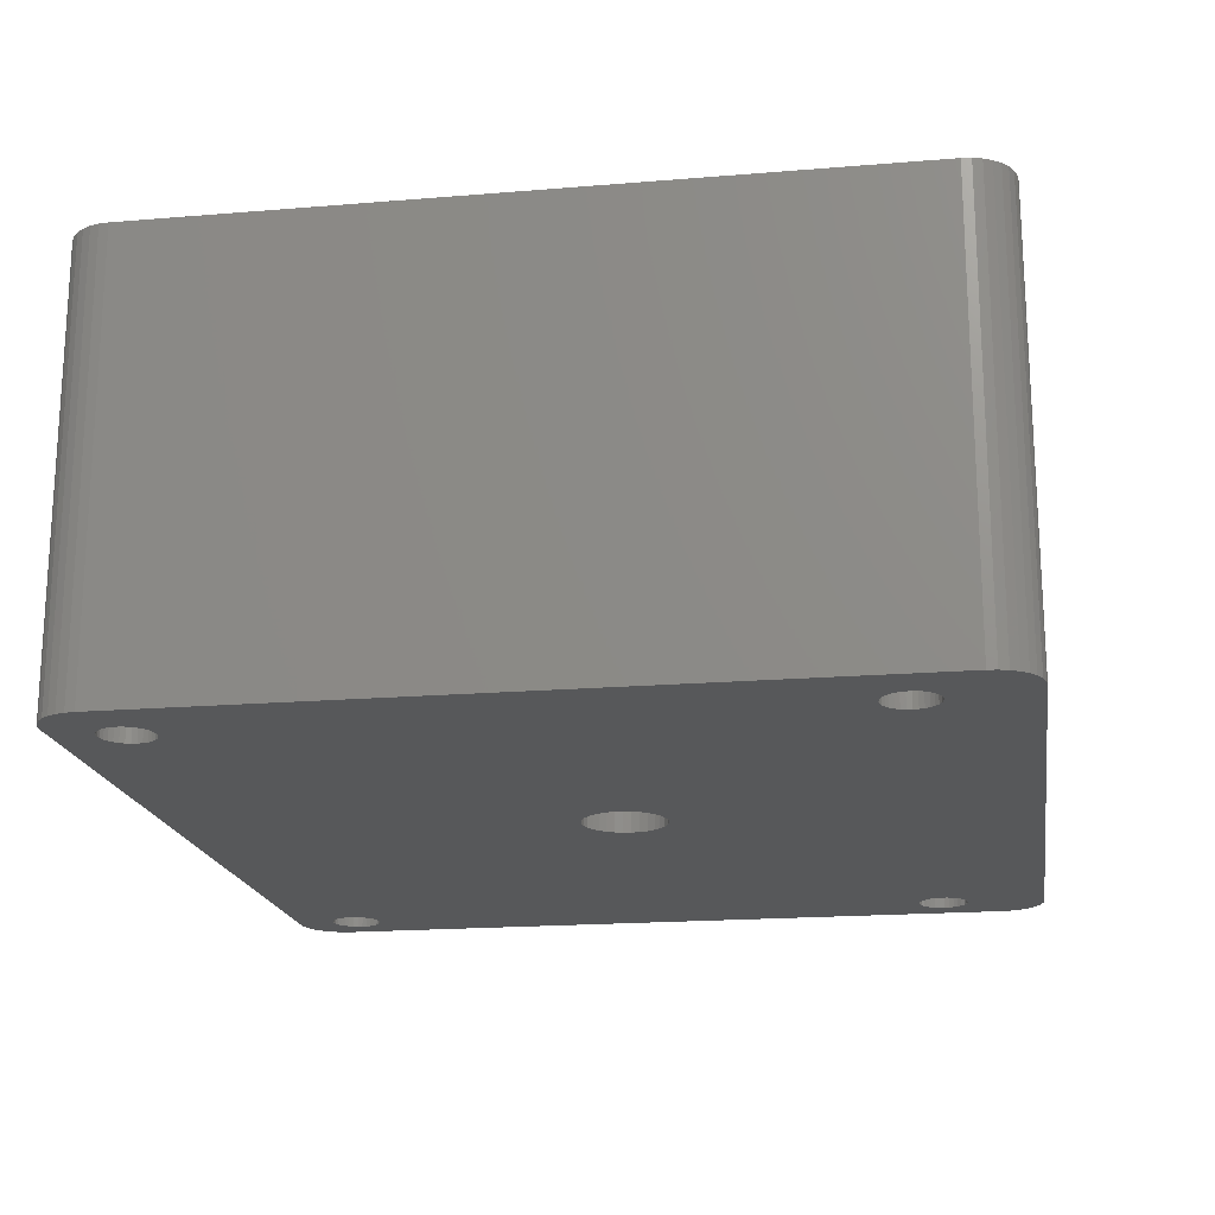
<metadata>
{"format":"stl","ext":"stl","renderer":"f3d","projection":"perspective","resolution":1024,"background":"white","views":[{"elev":-18.7,"azim":99.0,"up":"+Z"}]}
</metadata>
<code>
# stl→obj: 400 verts, 812 faces
v 0.03906 0.6868 0.3672
v 0.03144 0.6861 0.3672
v 0.02411 0.6839 0.3672
v 0.6406 0.2266 0.3672
v 0.1172 0.2266 0.3672
v 0.06686 0.05469 0.3672
v 0.6679 0.05045 0.3672
v 0.6675 0.05469 0.3672
v 0.6679 0.05892 0.3672
v 0.6692 0.063 0.3672
v 0.6712 0.06675 0.3672
v 0.6739 0.07004 0.3672
v 0.6772 0.07274 0.3672
v 0.6809 0.07475 0.3672
v 0.685 0.07598 0.3672
v 0.6892 0.0764 0.3672
v 0.6892 0.5757 0.3672
v 0.6406 0.491 0.3672
v 0.75 0.03906 0.3672
v 0.7105 0.05892 0.3672
v 0.7109 0.05469 0.3672
v 0.7105 0.05045 0.3672
v 0.7093 0.04638 0.3672
v 0.7073 0.04263 0.3672
v 0.7046 0.03934 0.3672
v 0.7013 0.03664 0.3672
v 0.7492 0.03144 0.3672
v 0.7109 0 0.3672
v 0.7186 0.0007506 0.3672
v 0.7259 0.002973 0.3672
v 0.6892 0.03298 0.3672
v 0.685 0.03339 0.3672
v 0.6809 0.03463 0.3672
v 0.6772 0.03664 0.3672
v 0.06644 0.05045 0.3672
v 0.06521 0.04638 0.3672
v 0.0632 0.04263 0.3672
v 0.0605 0.03934 0.3672
v 0.05721 0.03664 0.3672
v 0.05346 0.03463 0.3672
v 0.04938 0.03339 0.3672
v 0.03906 0 0.3672
v 0 0.03906 0.3672
v 0.0007506 0.03144 0.3672
v 0.03309 0.03664 0.3672
v 0.0298 0.03934 0.3672
v 0.0271 0.04263 0.3672
v 0.02509 0.04638 0.3672
v 0.02385 0.05045 0.3672
v 0.02344 0.05469 0.3672
v 0.02385 0.05892 0.3672
v 0.7109 0.6868 0.3672
v 0.04938 0.6187 0.3672
v 0.05346 0.6175 0.3672
v 0.05721 0.6155 0.3672
v 0.0605 0.6128 0.3672
v 0.0632 0.6095 0.3672
v 0.06521 0.6058 0.3672
v 0.06644 0.6017 0.3672
v 0.06686 0.5975 0.3672
v 0.6739 0.6128 0.3672
v 0.6772 0.6155 0.3672
v 0.6809 0.6175 0.3672
v 0.685 0.6187 0.3672
v 0.6892 0.6192 0.3672
v 0.7259 0.6839 0.3672
v 0.7186 0.6861 0.3672
v 0.1172 0.491 0.3672
v 0.04515 0.5757 0.3672
v 0.04515 0.0764 0.3672
v 0.04938 0.07598 0.3672
v 0.05346 0.07475 0.3672
v 0.05721 0.07274 0.3672
v 0.0605 0.07004 0.3672
v 0.0632 0.06675 0.3672
v 0.06521 0.063 0.3672
v 0.06644 0.05892 0.3672
v 0.6675 0.5975 0.3672
v 0.06644 0.5932 0.3672
v 0.06521 0.5891 0.3672
v 0.0632 0.5854 0.3672
v 0.0605 0.5821 0.3672
v 0.05721 0.5794 0.3672
v 0.05346 0.5774 0.3672
v 0.04938 0.5762 0.3672
v 0.685 0.5762 0.3672
v 0.6809 0.5774 0.3672
v 0.6772 0.5794 0.3672
v 0.6739 0.5821 0.3672
v 0.6712 0.5854 0.3672
v 0.6692 0.5891 0.3672
v 0.6679 0.5932 0.3672
v 0.6739 0.03934 0.3672
v 0.6712 0.04263 0.3672
v 0.6692 0.04638 0.3672
v 0.04515 0.6192 0.3672
v 0.01736 0.6803 0.3672
v 0.01144 0.6754 0.3672
v 0.006583 0.6695 0.3672
v 0.002973 0.6627 0.3672
v 0.0007506 0.6554 0.3672
v 0 0.6478 0.3672
v 0.6679 0.6017 0.3672
v 0.6692 0.6058 0.3672
v 0.6712 0.6095 0.3672
v 0.75 0.6478 0.3672
v 0.7492 0.6554 0.3672
v 0.747 0.6627 0.3672
v 0.7434 0.6695 0.3672
v 0.7386 0.6754 0.3672
v 0.7326 0.6803 0.3672
v 0.6935 0.6187 0.3672
v 0.6975 0.6175 0.3672
v 0.7013 0.6155 0.3672
v 0.7046 0.6128 0.3672
v 0.7073 0.6095 0.3672
v 0.7093 0.6058 0.3672
v 0.7105 0.6017 0.3672
v 0.7109 0.5975 0.3672
v 0.7105 0.5932 0.3672
v 0.7093 0.5891 0.3672
v 0.6935 0.07598 0.3672
v 0.6975 0.07475 0.3672
v 0.7013 0.07274 0.3672
v 0.7046 0.07004 0.3672
v 0.7073 0.06675 0.3672
v 0.7093 0.063 0.3672
v 0.04091 0.5762 0.3672
v 0.03684 0.5774 0.3672
v 0.03309 0.5794 0.3672
v 0.0298 0.5821 0.3672
v 0.0271 0.5854 0.3672
v 0.02509 0.5891 0.3672
v 0.02385 0.5932 0.3672
v 0.02509 0.063 0.3672
v 0.0271 0.06675 0.3672
v 0.0298 0.07004 0.3672
v 0.03309 0.07274 0.3672
v 0.03684 0.07475 0.3672
v 0.04091 0.07598 0.3672
v 0.02344 0.5975 0.3672
v 0.02385 0.6017 0.3672
v 0.02509 0.6058 0.3672
v 0.0271 0.6095 0.3672
v 0.0298 0.6128 0.3672
v 0.03309 0.6155 0.3672
v 0.03684 0.6175 0.3672
v 0.04091 0.6187 0.3672
v 0.04515 0.03298 0.3672
v 0.002973 0.02411 0.3672
v 0.006583 0.01736 0.3672
v 0.01144 0.01144 0.3672
v 0.01736 0.006583 0.3672
v 0.02411 0.002973 0.3672
v 0.03144 0.0007506 0.3672
v 0.04091 0.03339 0.3672
v 0.03684 0.03463 0.3672
v 0.7073 0.5854 0.3672
v 0.7046 0.5821 0.3672
v 0.7013 0.5794 0.3672
v 0.6975 0.5774 0.3672
v 0.6935 0.5762 0.3672
v 0.7326 0.006583 0.3672
v 0.7386 0.01144 0.3672
v 0.7434 0.01736 0.3672
v 0.747 0.02411 0.3672
v 0.6975 0.03463 0.3672
v 0.6935 0.03339 0.3672
v 0.02411 0.6839 0
v 0.03144 0.6861 0
v 0.03906 0.6868 0
v 0.75 0.03906 0
v 0.7492 0.03144 0
v 0.7013 0.03664 0
v 0.7046 0.03934 0
v 0.7073 0.04263 0
v 0.7093 0.04638 0
v 0.7105 0.05045 0
v 0.7109 0.05469 0
v 0.7105 0.05892 0
v 0.7109 0 0
v 0.03906 0 0
v 0.04938 0.03339 0
v 0.05346 0.03463 0
v 0.05721 0.03664 0
v 0.0605 0.03934 0
v 0.0632 0.04263 0
v 0.06521 0.04638 0
v 0.06644 0.05045 0
v 0.6772 0.03664 0
v 0.6809 0.03463 0
v 0.685 0.03339 0
v 0.6892 0.03298 0
v 0.7259 0.002973 0
v 0.7186 0.0007506 0
v 0 0.03906 0
v 0.02385 0.05892 0
v 0.02344 0.05469 0
v 0.02385 0.05045 0
v 0.02509 0.04638 0
v 0.0271 0.04263 0
v 0.0298 0.03934 0
v 0.03309 0.03664 0
v 0.0007506 0.03144 0
v 0.7109 0.6868 0
v 0.7186 0.6861 0
v 0.7259 0.6839 0
v 0.6892 0.6192 0
v 0.685 0.6187 0
v 0.6809 0.6175 0
v 0.6772 0.6155 0
v 0.6739 0.6128 0
v 0.06686 0.5975 0
v 0.06644 0.6017 0
v 0.06521 0.6058 0
v 0.0632 0.6095 0
v 0.0605 0.6128 0
v 0.05721 0.6155 0
v 0.05346 0.6175 0
v 0.04938 0.6187 0
v 0.3871 0.3246 0
v 0.6679 0.05045 0
v 0.6692 0.04638 0
v 0.6712 0.04263 0
v 0.6739 0.03934 0
v 0.04515 0.6192 0
v 0 0.6478 0
v 0.0007506 0.6554 0
v 0.002973 0.6627 0
v 0.006583 0.6695 0
v 0.01144 0.6754 0
v 0.01736 0.6803 0
v 0.6712 0.6095 0
v 0.6692 0.6058 0
v 0.6679 0.6017 0
v 0.6675 0.5975 0
v 0.3871 0.3942 0
v 0.06644 0.5932 0
v 0.75 0.6478 0
v 0.7093 0.063 0
v 0.7073 0.06675 0
v 0.7046 0.07004 0
v 0.7013 0.07274 0
v 0.6975 0.07475 0
v 0.6935 0.07598 0
v 0.6892 0.0764 0
v 0.7093 0.5891 0
v 0.7105 0.5932 0
v 0.7109 0.5975 0
v 0.7105 0.6017 0
v 0.7093 0.6058 0
v 0.7073 0.6095 0
v 0.7046 0.6128 0
v 0.7013 0.6155 0
v 0.6975 0.6175 0
v 0.6935 0.6187 0
v 0.7326 0.6803 0
v 0.7386 0.6754 0
v 0.7434 0.6695 0
v 0.747 0.6627 0
v 0.7492 0.6554 0
v 0.04515 0.0764 0
v 0.02385 0.5932 0
v 0.02509 0.5891 0
v 0.0271 0.5854 0
v 0.0298 0.5821 0
v 0.03309 0.5794 0
v 0.03684 0.5774 0
v 0.04091 0.5762 0
v 0.04515 0.5757 0
v 0.04091 0.6187 0
v 0.03684 0.6175 0
v 0.03309 0.6155 0
v 0.0298 0.6128 0
v 0.0271 0.6095 0
v 0.02509 0.6058 0
v 0.02385 0.6017 0
v 0.02344 0.5975 0
v 0.04091 0.07598 0
v 0.03684 0.07475 0
v 0.03309 0.07274 0
v 0.0298 0.07004 0
v 0.0271 0.06675 0
v 0.02509 0.063 0
v 0.04515 0.03298 0
v 0.03144 0.0007506 0
v 0.02411 0.002973 0
v 0.01736 0.006583 0
v 0.01144 0.01144 0
v 0.006583 0.01736 0
v 0.002973 0.02411 0
v 0.03684 0.03463 0
v 0.04091 0.03339 0
v 0.3582 0.34 0
v 0.3625 0.3348 0
v 0.3678 0.3305 0
v 0.3738 0.3272 0
v 0.3803 0.3253 0
v 0.04938 0.07598 0
v 0.3803 0.3935 0
v 0.3738 0.3915 0
v 0.3678 0.3883 0
v 0.3625 0.384 0
v 0.3582 0.3787 0
v 0.355 0.3727 0
v 0.353 0.3662 0
v 0.3523 0.3594 0
v 0.353 0.3526 0
v 0.355 0.3461 0
v 0.04938 0.5762 0
v 0.05346 0.5774 0
v 0.05721 0.5794 0
v 0.0605 0.5821 0
v 0.0632 0.5854 0
v 0.06521 0.5891 0
v 0.06686 0.05469 0
v 0.06644 0.05892 0
v 0.06521 0.063 0
v 0.0632 0.06675 0
v 0.0605 0.07004 0
v 0.05721 0.07274 0
v 0.05346 0.07475 0
v 0.3939 0.3253 0
v 0.4004 0.3272 0
v 0.4064 0.3305 0
v 0.4117 0.3348 0
v 0.6892 0.5757 0
v 0.416 0.34 0
v 0.4192 0.3461 0
v 0.4212 0.3526 0
v 0.4219 0.3594 0
v 0.4212 0.3662 0
v 0.4192 0.3727 0
v 0.416 0.3787 0
v 0.4117 0.384 0
v 0.4064 0.3883 0
v 0.4004 0.3915 0
v 0.3939 0.3935 0
v 0.6679 0.5932 0
v 0.6692 0.5891 0
v 0.6712 0.5854 0
v 0.6739 0.5821 0
v 0.6772 0.5794 0
v 0.6809 0.5774 0
v 0.685 0.5762 0
v 0.685 0.07598 0
v 0.6809 0.07475 0
v 0.6772 0.07274 0
v 0.6739 0.07004 0
v 0.6712 0.06675 0
v 0.6692 0.063 0
v 0.6679 0.05892 0
v 0.6675 0.05469 0
v 0.6935 0.5762 0
v 0.6975 0.5774 0
v 0.7013 0.5794 0
v 0.7046 0.5821 0
v 0.7073 0.5854 0
v 0.747 0.02411 0
v 0.7434 0.01736 0
v 0.7386 0.01144 0
v 0.7326 0.006583 0
v 0.6935 0.03339 0
v 0.6975 0.03463 0
v 0.3939 0.3253 0.1797
v 0.4004 0.3272 0.1797
v 0.4064 0.3305 0.1797
v 0.4117 0.3348 0.1797
v 0.416 0.34 0.1797
v 0.4192 0.3461 0.1797
v 0.4212 0.3526 0.1797
v 0.4219 0.3594 0.1797
v 0.3871 0.3246 0.1797
v 0.3803 0.3253 0.1797
v 0.3738 0.3272 0.1797
v 0.3678 0.3305 0.1797
v 0.3625 0.3348 0.1797
v 0.3582 0.34 0.1797
v 0.355 0.3461 0.1797
v 0.353 0.3526 0.1797
v 0.3523 0.3594 0.1797
v 0.3803 0.3935 0.1797
v 0.3738 0.3915 0.1797
v 0.3678 0.3883 0.1797
v 0.3625 0.384 0.1797
v 0.3582 0.3787 0.1797
v 0.355 0.3727 0.1797
v 0.353 0.3662 0.1797
v 0.3871 0.3942 0.1797
v 0.3939 0.3935 0.1797
v 0.4004 0.3915 0.1797
v 0.4064 0.3883 0.1797
v 0.4117 0.384 0.1797
v 0.416 0.3787 0.1797
v 0.4192 0.3727 0.1797
v 0.4212 0.3662 0.1797
v 0.1172 0.491 0.1875
v 0.1172 0.2266 0.1875
v 0.6406 0.491 0.1875
v 0.6406 0.2266 0.1875
f 1 2 3
f 4 5 6
f 4 6 7
f 4 7 8
f 4 8 9
f 4 9 10
f 4 10 11
f 4 11 12
f 4 12 13
f 4 13 14
f 4 14 15
f 4 15 16
f 4 16 17
f 4 17 18
f 19 20 21
f 19 21 22
f 19 22 23
f 19 23 24
f 19 24 25
f 19 25 26
f 19 26 27
f 28 29 30
f 28 30 31
f 28 31 32
f 28 32 33
f 28 33 34
f 28 34 35
f 28 35 36
f 28 36 37
f 28 37 38
f 28 38 39
f 28 39 40
f 28 40 41
f 28 41 42
f 43 44 45
f 43 45 46
f 43 46 47
f 43 47 48
f 43 48 49
f 43 49 50
f 43 50 51
f 52 1 53
f 52 53 54
f 52 54 55
f 52 55 56
f 52 56 57
f 52 57 58
f 52 58 59
f 52 59 60
f 52 60 61
f 52 61 62
f 52 62 63
f 52 63 64
f 52 64 65
f 52 65 66
f 52 66 67
f 5 68 69
f 5 69 70
f 5 70 71
f 5 71 72
f 5 72 73
f 5 73 74
f 5 74 75
f 5 75 76
f 5 76 77
f 5 77 6
f 68 18 78
f 68 78 60
f 68 60 79
f 68 79 80
f 68 80 81
f 68 81 82
f 68 82 83
f 68 83 84
f 68 84 85
f 68 85 69
f 18 17 86
f 18 86 87
f 18 87 88
f 18 88 89
f 18 89 90
f 18 90 91
f 18 91 92
f 18 92 78
f 35 34 93
f 35 93 94
f 35 94 95
f 35 95 7
f 35 7 6
f 96 53 1
f 96 1 3
f 96 3 97
f 96 97 98
f 96 98 99
f 96 99 100
f 96 100 101
f 96 101 102
f 60 78 103
f 60 103 104
f 60 104 105
f 60 105 61
f 106 107 108
f 106 108 109
f 106 109 110
f 106 110 111
f 106 111 66
f 106 66 65
f 106 65 112
f 106 112 113
f 106 113 114
f 106 114 115
f 106 115 116
f 106 116 117
f 106 117 118
f 106 118 119
f 106 119 120
f 106 120 121
f 106 121 16
f 106 16 122
f 106 122 123
f 106 123 124
f 106 124 125
f 106 125 126
f 106 126 127
f 106 127 20
f 106 20 19
f 70 69 128
f 70 128 129
f 70 129 130
f 70 130 131
f 70 131 132
f 70 132 133
f 70 133 134
f 102 43 51
f 102 51 135
f 102 135 136
f 102 136 137
f 102 137 138
f 102 138 139
f 102 139 140
f 102 140 70
f 102 70 134
f 102 134 141
f 102 141 142
f 102 142 143
f 102 143 144
f 102 144 145
f 102 145 146
f 102 146 147
f 102 147 148
f 102 148 96
f 149 44 150
f 149 150 151
f 149 151 152
f 149 152 153
f 149 153 154
f 149 154 155
f 149 155 42
f 149 42 41
f 44 149 156
f 44 156 157
f 44 157 45
f 16 121 158
f 16 158 159
f 16 159 160
f 16 160 161
f 16 161 162
f 16 162 17
f 31 30 163
f 31 163 164
f 31 164 165
f 31 165 166
f 31 166 27
f 27 26 167
f 27 167 168
f 27 168 31
f 169 170 171
f 172 173 174
f 172 174 175
f 172 175 176
f 172 176 177
f 172 177 178
f 172 178 179
f 172 179 180
f 181 182 183
f 181 183 184
f 181 184 185
f 181 185 186
f 181 186 187
f 181 187 188
f 181 188 189
f 181 189 190
f 181 190 191
f 181 191 192
f 181 192 193
f 181 193 194
f 181 194 195
f 196 197 198
f 196 198 199
f 196 199 200
f 196 200 201
f 196 201 202
f 196 202 203
f 196 203 204
f 205 206 207
f 205 207 208
f 205 208 209
f 205 209 210
f 205 210 211
f 205 211 212
f 205 212 213
f 205 213 214
f 205 214 215
f 205 215 216
f 205 216 217
f 205 217 218
f 205 218 219
f 205 219 220
f 205 220 171
f 189 221 222
f 189 222 223
f 189 223 224
f 189 224 225
f 189 225 190
f 226 227 228
f 226 228 229
f 226 229 230
f 226 230 231
f 226 231 232
f 226 232 169
f 226 169 171
f 226 171 220
f 213 212 233
f 213 233 234
f 213 234 235
f 213 235 236
f 213 236 237
f 213 237 238
f 239 172 180
f 239 180 240
f 239 240 241
f 239 241 242
f 239 242 243
f 239 243 244
f 239 244 245
f 239 245 246
f 239 246 247
f 239 247 248
f 239 248 249
f 239 249 250
f 239 250 251
f 239 251 252
f 239 252 253
f 239 253 254
f 239 254 255
f 239 255 256
f 239 256 208
f 239 208 207
f 239 207 257
f 239 257 258
f 239 258 259
f 239 259 260
f 239 260 261
f 262 263 264
f 262 264 265
f 262 265 266
f 262 266 267
f 262 267 268
f 262 268 269
f 262 269 270
f 227 226 271
f 227 271 272
f 227 272 273
f 227 273 274
f 227 274 275
f 227 275 276
f 227 276 277
f 227 277 278
f 227 278 263
f 227 263 262
f 227 262 279
f 227 279 280
f 227 280 281
f 227 281 282
f 227 282 283
f 227 283 284
f 227 284 197
f 227 197 196
f 285 183 182
f 285 182 286
f 285 286 287
f 285 287 288
f 285 288 289
f 285 289 290
f 285 290 291
f 285 291 204
f 204 203 292
f 204 292 293
f 204 293 285
f 262 294 295
f 262 295 296
f 262 296 297
f 262 297 298
f 262 298 221
f 262 221 299
f 270 237 300
f 270 300 301
f 270 301 302
f 270 302 303
f 270 303 304
f 270 304 305
f 270 305 306
f 270 306 307
f 270 307 308
f 270 308 309
f 270 309 294
f 270 294 262
f 237 270 310
f 237 310 311
f 237 311 312
f 237 312 313
f 237 313 314
f 237 314 315
f 237 315 238
f 221 189 316
f 221 316 317
f 221 317 318
f 221 318 319
f 221 319 320
f 221 320 321
f 221 321 322
f 221 322 299
f 246 221 323
f 246 323 324
f 246 324 325
f 246 325 326
f 327 246 326
f 327 326 328
f 327 328 329
f 327 329 330
f 327 330 331
f 327 331 332
f 327 332 333
f 327 333 334
f 327 334 335
f 327 335 336
f 327 336 337
f 327 337 338
f 327 338 237
f 237 236 339
f 237 339 340
f 237 340 341
f 237 341 342
f 237 342 343
f 237 343 344
f 237 344 345
f 237 345 327
f 221 246 346
f 221 346 347
f 221 347 348
f 221 348 349
f 221 349 350
f 221 350 351
f 221 351 352
f 221 352 353
f 221 353 222
f 246 327 354
f 246 354 355
f 246 355 356
f 246 356 357
f 246 357 358
f 246 358 247
f 193 173 359
f 193 359 360
f 193 360 361
f 193 361 362
f 193 362 194
f 173 193 363
f 173 363 364
f 173 364 174
f 327 162 354
f 354 162 161
f 354 161 355
f 355 161 160
f 355 160 356
f 356 160 159
f 356 159 357
f 357 159 158
f 357 158 358
f 358 158 121
f 358 121 247
f 247 121 120
f 247 120 248
f 248 120 119
f 248 119 249
f 162 327 17
f 17 327 345
f 17 345 86
f 86 345 344
f 86 344 87
f 87 344 343
f 87 343 88
f 88 343 342
f 88 342 89
f 89 342 341
f 89 341 90
f 90 341 340
f 90 340 91
f 91 340 339
f 91 339 92
f 92 339 236
f 92 236 78
f 208 64 209
f 209 64 63
f 209 63 210
f 210 63 62
f 210 62 211
f 211 62 61
f 211 61 212
f 212 61 105
f 212 105 233
f 233 105 104
f 233 104 234
f 234 104 103
f 234 103 235
f 235 103 78
f 235 78 236
f 64 208 65
f 65 208 256
f 65 256 112
f 112 256 255
f 112 255 113
f 113 255 254
f 113 254 114
f 114 254 253
f 114 253 115
f 115 253 252
f 115 252 116
f 116 252 251
f 116 251 117
f 117 251 250
f 117 250 118
f 118 250 249
f 118 249 119
f 193 168 363
f 363 168 167
f 363 167 364
f 364 167 26
f 364 26 174
f 174 26 25
f 174 25 175
f 175 25 24
f 175 24 176
f 176 24 23
f 176 23 177
f 177 23 22
f 177 22 178
f 178 22 21
f 178 21 179
f 168 193 31
f 31 193 192
f 31 192 32
f 32 192 191
f 32 191 33
f 33 191 190
f 33 190 34
f 34 190 225
f 34 225 93
f 93 225 224
f 93 224 94
f 94 224 223
f 94 223 95
f 95 223 222
f 95 222 7
f 7 222 353
f 7 353 8
f 246 15 346
f 346 15 14
f 346 14 347
f 347 14 13
f 347 13 348
f 348 13 12
f 348 12 349
f 349 12 11
f 349 11 350
f 350 11 10
f 350 10 351
f 351 10 9
f 351 9 352
f 352 9 8
f 352 8 353
f 15 246 16
f 16 246 245
f 16 245 122
f 122 245 244
f 122 244 123
f 123 244 243
f 123 243 124
f 124 243 242
f 124 242 125
f 125 242 241
f 125 241 126
f 126 241 240
f 126 240 127
f 127 240 180
f 127 180 20
f 20 180 179
f 20 179 21
f 270 85 310
f 310 85 84
f 310 84 311
f 311 84 83
f 311 83 312
f 312 83 82
f 312 82 313
f 313 82 81
f 313 81 314
f 314 81 80
f 314 80 315
f 315 80 79
f 315 79 238
f 238 79 60
f 238 60 213
f 85 270 69
f 69 270 269
f 69 269 128
f 128 269 268
f 128 268 129
f 129 268 267
f 129 267 130
f 130 267 266
f 130 266 131
f 131 266 265
f 131 265 132
f 132 265 264
f 132 264 133
f 133 264 263
f 133 263 134
f 134 263 278
f 134 278 141
f 226 148 271
f 271 148 147
f 271 147 272
f 272 147 146
f 272 146 273
f 273 146 145
f 273 145 274
f 274 145 144
f 274 144 275
f 275 144 143
f 275 143 276
f 276 143 142
f 276 142 277
f 277 142 141
f 277 141 278
f 148 226 96
f 96 226 220
f 96 220 53
f 53 220 219
f 53 219 54
f 54 219 218
f 54 218 55
f 55 218 217
f 55 217 56
f 56 217 216
f 56 216 57
f 57 216 215
f 57 215 58
f 58 215 214
f 58 214 59
f 59 214 213
f 59 213 60
f 285 41 183
f 183 41 40
f 183 40 184
f 184 40 39
f 184 39 185
f 185 39 38
f 185 38 186
f 186 38 37
f 186 37 187
f 187 37 36
f 187 36 188
f 188 36 35
f 188 35 189
f 189 35 6
f 189 6 316
f 41 285 149
f 149 285 293
f 149 293 156
f 156 293 292
f 156 292 157
f 157 292 203
f 157 203 45
f 45 203 202
f 45 202 46
f 46 202 201
f 46 201 47
f 47 201 200
f 47 200 48
f 48 200 199
f 48 199 49
f 49 199 198
f 49 198 50
f 262 140 279
f 279 140 139
f 279 139 280
f 280 139 138
f 280 138 281
f 281 138 137
f 281 137 282
f 282 137 136
f 282 136 283
f 283 136 135
f 283 135 284
f 284 135 51
f 284 51 197
f 197 51 50
f 197 50 198
f 140 262 70
f 70 262 299
f 70 299 71
f 71 299 322
f 71 322 72
f 72 322 321
f 72 321 73
f 73 321 320
f 73 320 74
f 74 320 319
f 74 319 75
f 75 319 318
f 75 318 76
f 76 318 317
f 76 317 77
f 77 317 316
f 77 316 6
f 221 365 323
f 323 365 366
f 323 366 324
f 324 366 367
f 324 367 325
f 325 367 368
f 325 368 326
f 326 368 369
f 326 369 328
f 328 369 370
f 328 370 329
f 329 370 371
f 329 371 330
f 330 371 372
f 330 372 331
f 365 221 373
f 373 221 298
f 373 298 374
f 374 298 297
f 374 297 375
f 375 297 296
f 375 296 376
f 376 296 295
f 376 295 377
f 377 295 294
f 377 294 378
f 378 294 309
f 378 309 379
f 379 309 308
f 379 308 380
f 380 308 307
f 380 307 381
f 237 382 300
f 300 382 383
f 300 383 301
f 301 383 384
f 301 384 302
f 302 384 385
f 302 385 303
f 303 385 386
f 303 386 304
f 304 386 387
f 304 387 305
f 305 387 388
f 305 388 306
f 306 388 381
f 306 381 307
f 382 237 389
f 389 237 338
f 389 338 390
f 390 338 337
f 390 337 391
f 391 337 336
f 391 336 392
f 392 336 335
f 392 335 393
f 393 335 334
f 393 334 394
f 394 334 333
f 394 333 395
f 395 333 332
f 395 332 396
f 396 332 331
f 396 331 372
f 383 382 389
f 383 389 390
f 391 383 390
f 384 383 391
f 392 384 391
f 385 384 392
f 393 385 392
f 386 385 393
f 394 386 393
f 387 386 394
f 395 387 394
f 388 387 395
f 396 388 395
f 370 379 371
f 378 379 370
f 369 378 370
f 377 378 369
f 368 377 369
f 376 377 368
f 367 376 368
f 375 376 367
f 366 375 367
f 374 375 366
f 373 374 366
f 365 373 366
f 379 380 371
f 371 380 381
f 371 381 372
f 372 381 388
f 372 388 396
f 42 182 28
f 28 182 181
f 19 172 106
f 106 172 239
f 172 19 173
f 173 19 27
f 173 27 359
f 359 27 166
f 359 166 360
f 360 166 165
f 360 165 361
f 361 165 164
f 361 164 362
f 362 164 163
f 362 163 194
f 194 163 30
f 194 30 195
f 195 30 29
f 195 29 181
f 181 29 28
f 102 227 43
f 43 227 196
f 182 42 286
f 286 42 155
f 286 155 287
f 287 155 154
f 287 154 288
f 288 154 153
f 288 153 289
f 289 153 152
f 289 152 290
f 290 152 151
f 290 151 291
f 291 151 150
f 291 150 204
f 204 150 44
f 204 44 196
f 196 44 43
f 52 205 1
f 1 205 171
f 227 102 228
f 228 102 101
f 228 101 229
f 229 101 100
f 229 100 230
f 230 100 99
f 230 99 231
f 231 99 98
f 231 98 232
f 232 98 97
f 232 97 169
f 169 97 3
f 169 3 170
f 170 3 2
f 170 2 171
f 171 2 1
f 205 52 206
f 206 52 67
f 206 67 207
f 207 67 66
f 207 66 257
f 257 66 111
f 257 111 258
f 258 111 110
f 258 110 259
f 259 110 109
f 259 109 260
f 260 109 108
f 260 108 261
f 261 108 107
f 261 107 239
f 239 107 106
f 397 68 398
f 398 68 5
f 399 18 397
f 397 18 68
f 400 4 399
f 399 4 18
f 398 5 400
f 400 5 4
f 398 400 397
f 397 400 399

</code>
